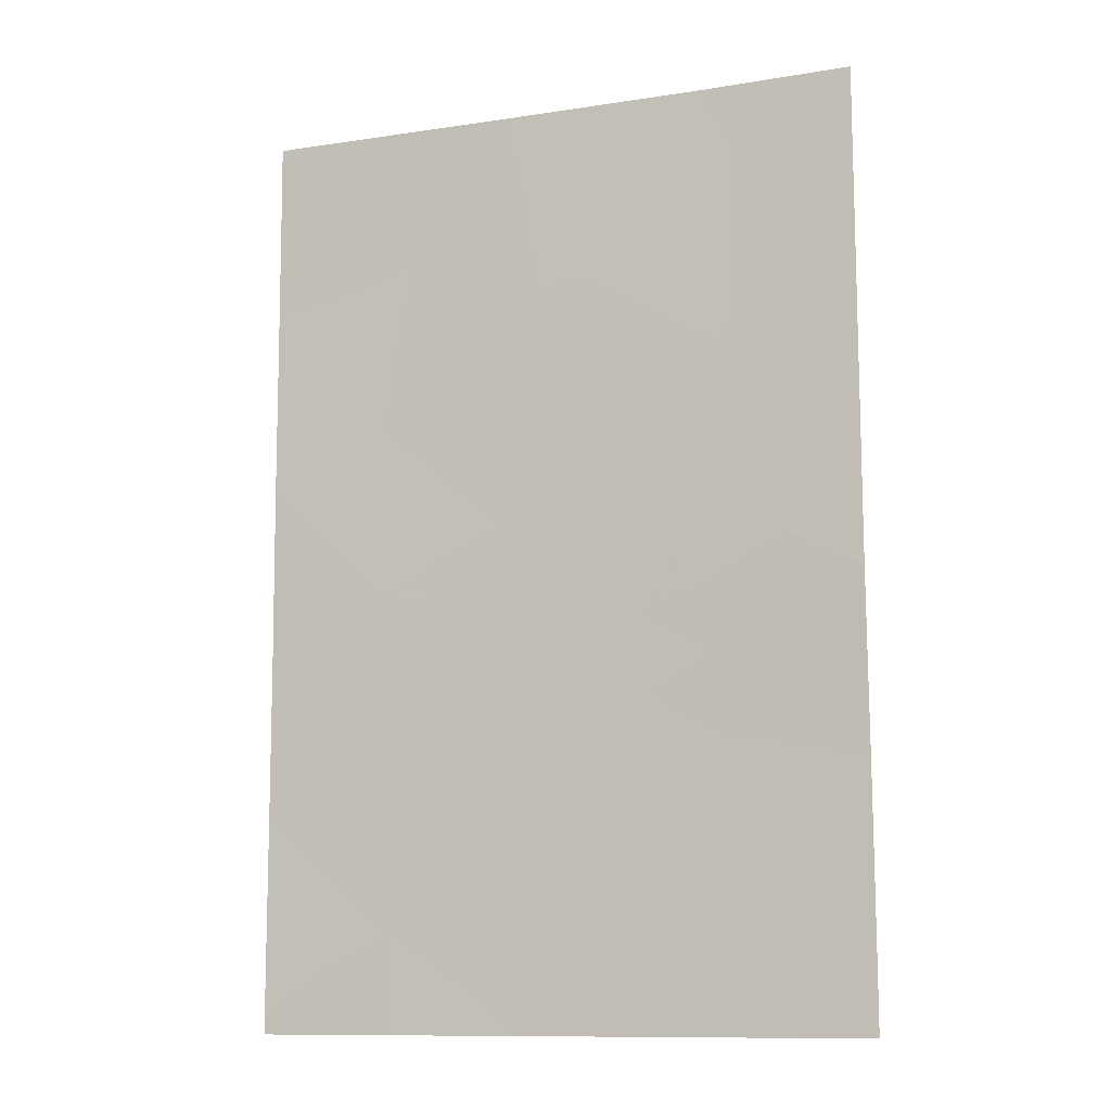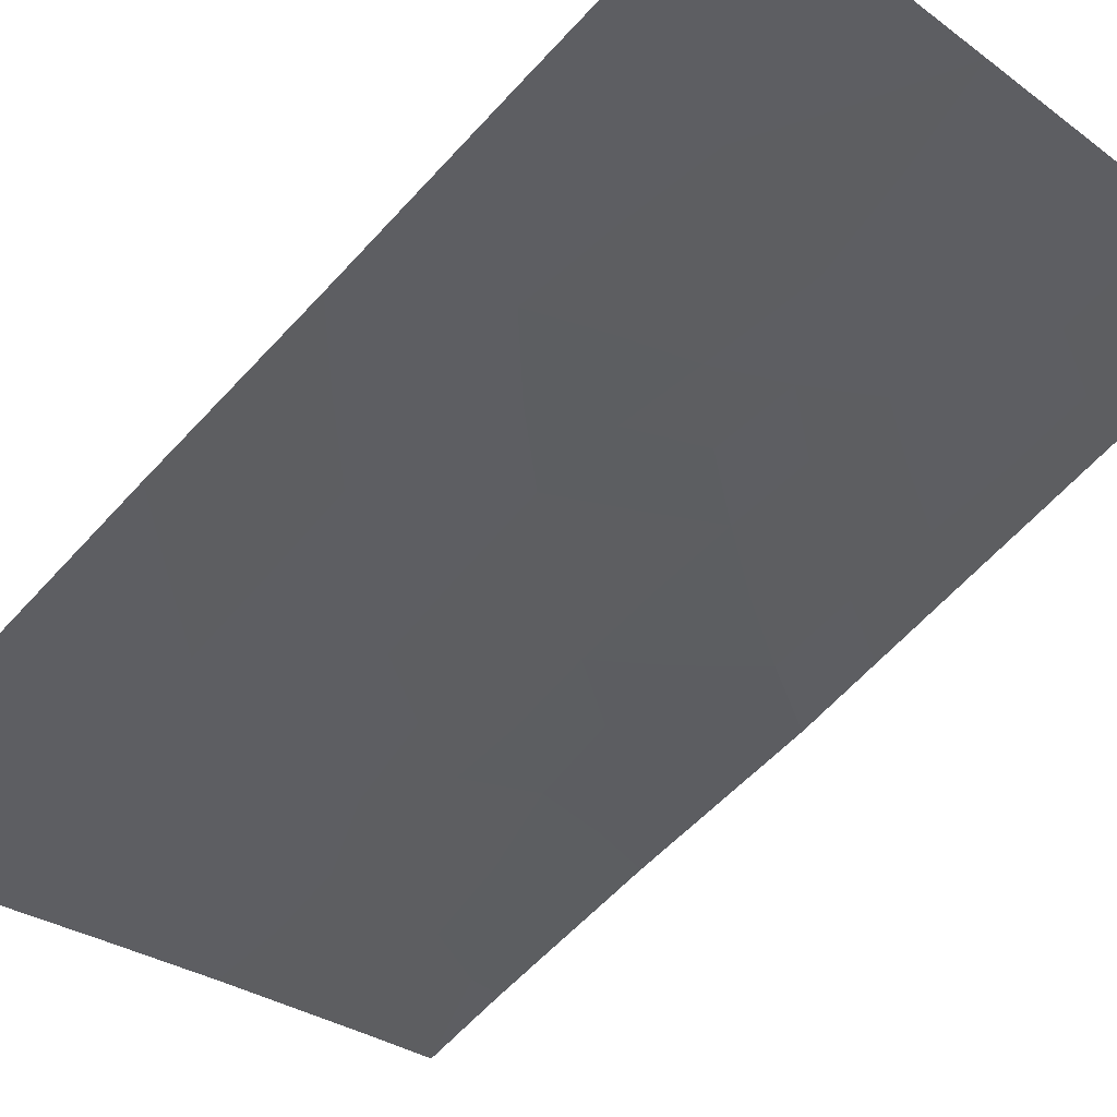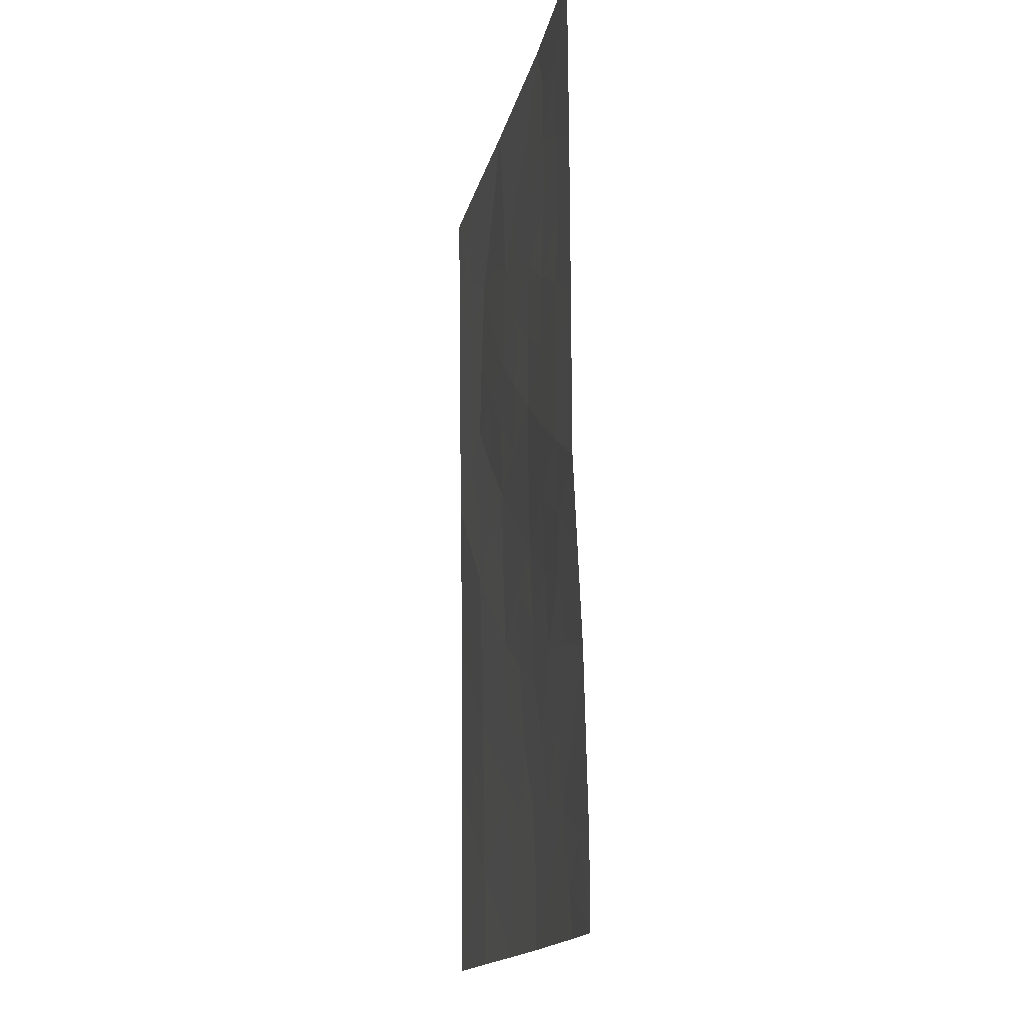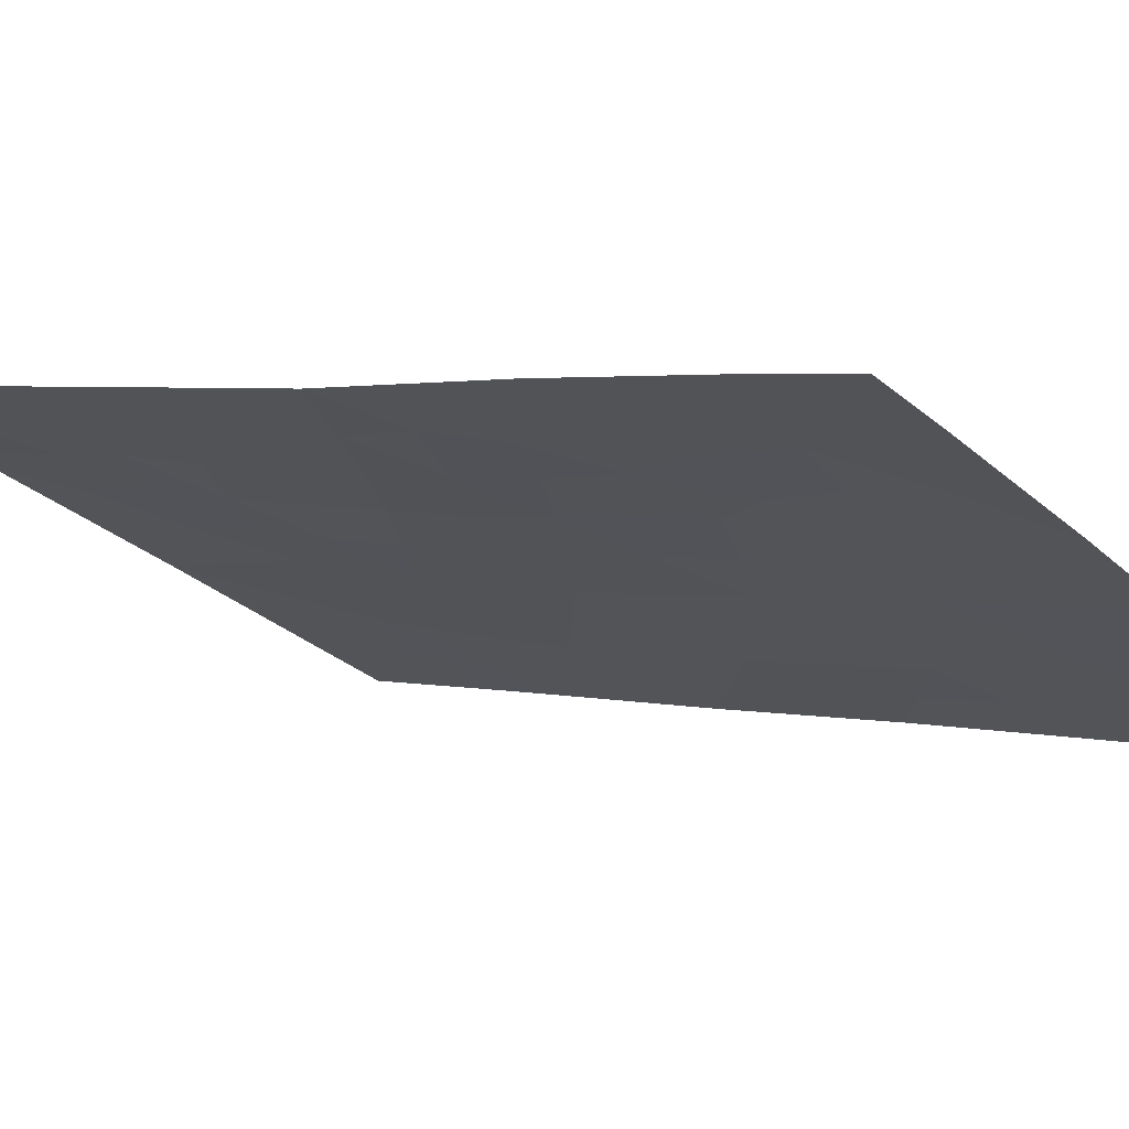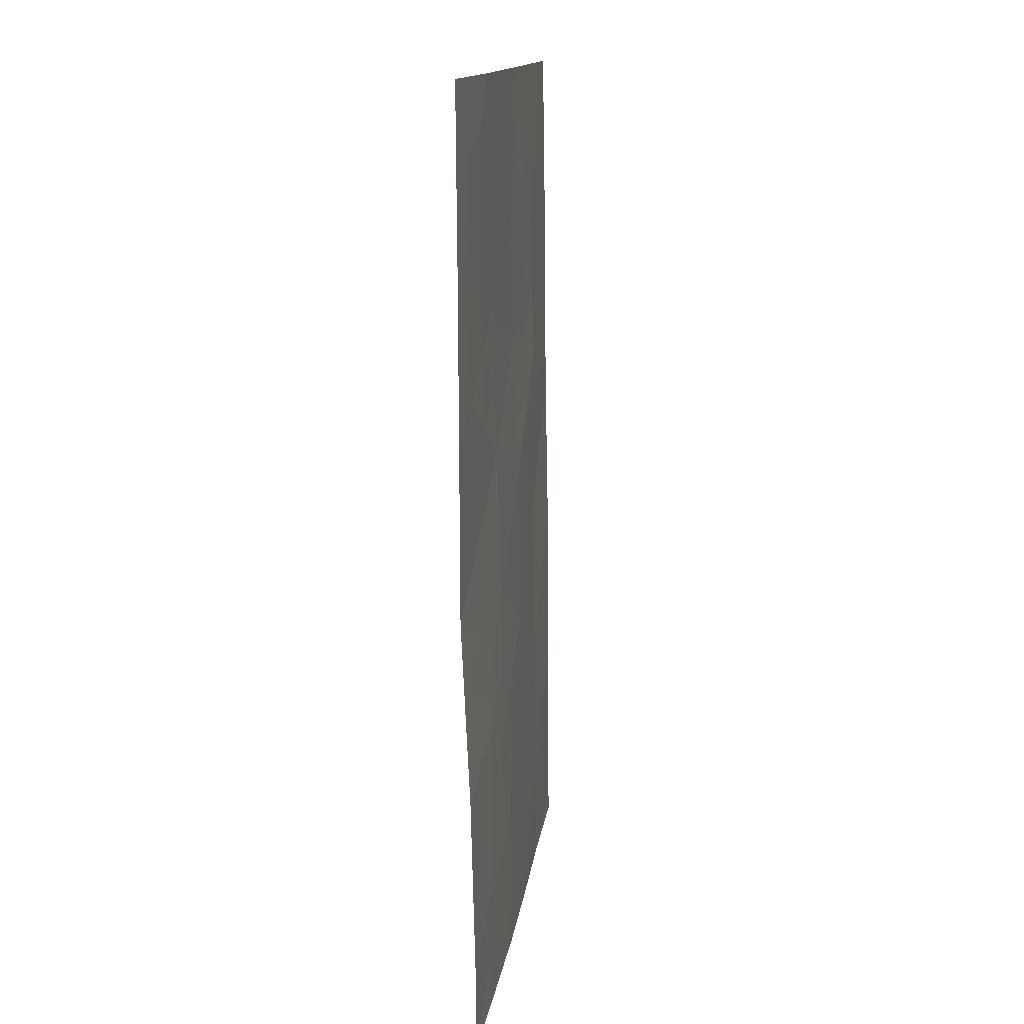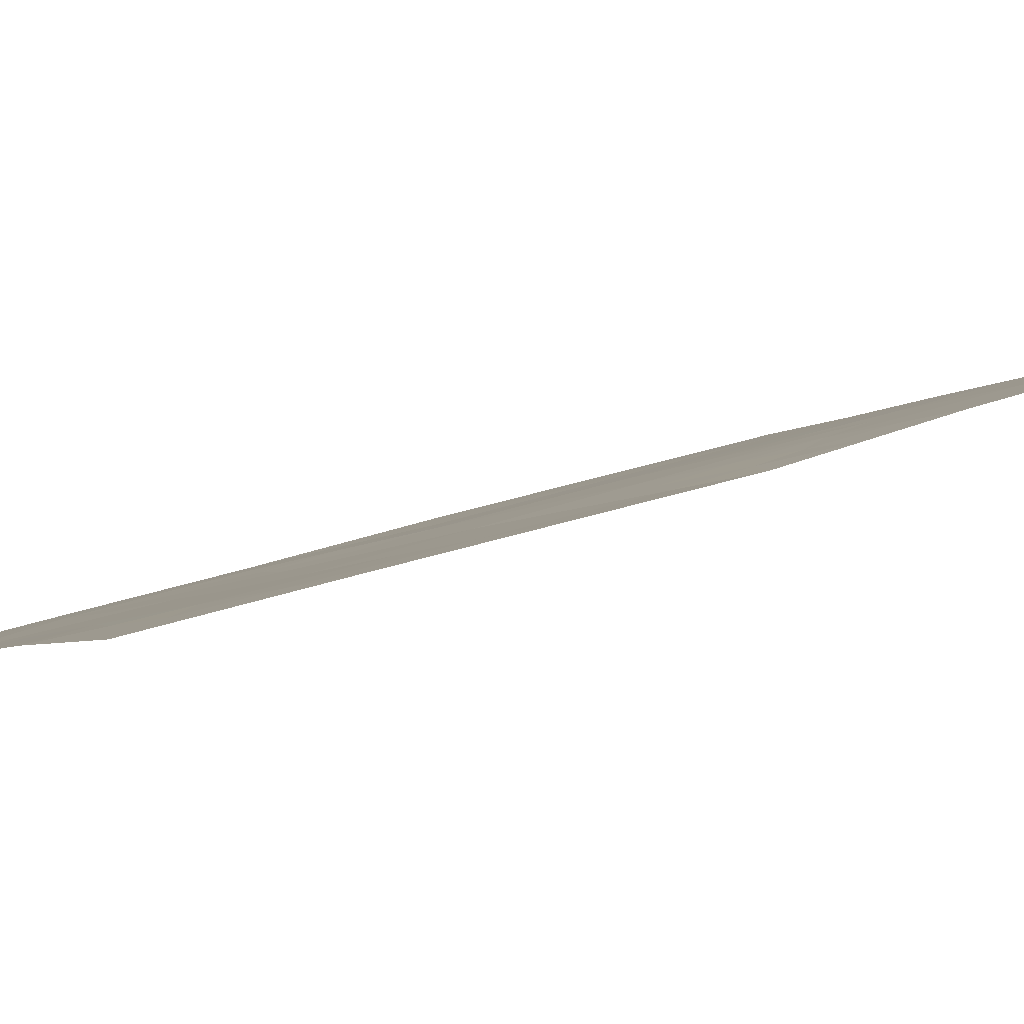
<metadata>
{"format":"obj","ext":"obj","renderer":"f3d","projection":"perspective","resolution":1024,"background":"white","views":[{"elev":-11.3,"azim":-134.4,"up":"+Y"},{"elev":-63.6,"azim":137.9,"up":"+Z"},{"elev":-15.8,"azim":-76.4,"up":"+Y"},{"elev":3.9,"azim":-48.5,"up":"+Z"},{"elev":14.0,"azim":-57.2,"up":"+Y"},{"elev":23.0,"azim":-122.2,"up":"+Z"}]}
</metadata>
<code>
v 17.46 41.37 63.34
v 22.17 42.8 61.11
v 20.67 43.61 61.78
v 19.2 44.48 62.47
v 17.68 39.74 63.28
v 20.62 38 61.88
v 14.89 41.27 64.51
v 19.09 42.3 62.55
v 16.7 50 63.58
v 19.02 40.22 62.62
v 17.71 38 63.29
v 18.92 46.36 62.54
v 14.83 47.76 64.41
v 16.33 48.51 63.74
v 20.7 45.91 61.76
v 14.92 39.1 64.56
v 22.14 45.15 61.07
v 17.18 47.04 63.34
v 20.35 48.09 61.91
v 22.18 38 61.14
v 22.18 38.24 61.13
v 22.17 40.73 61.12
v 22.11 50 61.02
v 15.8 38 64.17
v 22.13 47.59 61.05
v 14.92 38 64.56
v 14.83 50 64.4
v 17.38 45.15 63.28
v 19.09 50 62.46
v 20.6 41.4 61.85
v 15.61 46.14 64.07
v 16.56 41.61 63.74
v 14.84 45.7 64.42
v 14.84 43.6 64.42
v 19.04 38 62.65
v 16.14 39.54 63.99
v 17.46 43.17 63.29
v 20.58 39.25 61.88
v 15.73 44.1 64.01
v 15.54 40.38 64.25
v 15.64 41.47 64.16
v 16.27 40.56 63.9
v 17.08 40.61 63.53
v 16.91 39.67 63.64
v 19.97 44.07 62.11
v 19.89 42.93 62.16
v 19.16 43.4 62.51
v 18.33 38.92 62.98
v 18.38 38 62.97
v 17.63 38.84 63.32
v 18.09 40.68 63.06
v 18.38 39.79 62.94
v 14.83 48.88 64.41
v 15.58 49.14 64.07
v 15.53 48.13 64.1
v 15.36 39.16 64.36
v 14.91 40.19 64.53
v 22.15 43.98 61.09
v 21.4 43.21 61.45
v 21.42 44.37 61.42
v 15.53 47.1 64.1
v 16.29 47.5 63.76
v 21.4 38 61.51
v 21.53 38.2 61.44
v 21.37 39.95 61.51
v 22.18 39.49 61.13
v 21.4 38.84 61.5
v 21.08 50 61.51
v 21.42 49.32 61.36
v 21.16 48.6 61.5
v 20.6 49.15 61.76
v 22.12 48.69 61.04
v 21.29 47.78 61.46
v 17.9 50 63.02
v 18.23 49.31 62.86
v 17.24 49.09 63.33
v 15.92 38.6 64.11
v 15.77 50 63.99
v 16.33 49.33 63.74
v 18.29 44.8 62.88
v 18.17 45.72 62.9
v 19.09 45.44 62.49
v 19.38 48.07 62.34
v 18.86 48.83 62.57
v 19.71 49.02 62.19
v 20.58 40.34 61.87
v 21.38 41.04 61.49
v 18.27 41.75 62.95
v 17.41 42.17 63.34
v 18.29 42.76 62.91
v 19.83 38 62.27
v 19.81 38.68 62.27
v 22.17 41.77 61.12
v 21.39 42.1 61.48
v 19.84 41.83 62.2
v 20.63 42.48 61.82
v 19.81 40.77 62.24
v 19.03 41.24 62.6
v 19.91 50 62.07
v 16.65 42.63 63.66
v 18.33 43.81 62.88
v 17.44 44.18 63.27
v 14.84 44.65 64.42
v 18.7 47.63 62.65
v 18.05 46.66 62.95
v 17.94 47.56 63
v 16.84 38.77 63.68
v 22.14 46.37 61.06
v 21.44 45.56 61.41
v 21.4 46.72 61.41
v 19.05 39.2 62.63
v 14.87 42.44 64.47
v 15.69 43.14 64.06
v 19.8 39.72 62.26
v 14.84 46.73 64.41
v 17.29 46.11 63.31
v 16.75 38 63.73
v 17.14 47.99 63.37
v 18.02 48.46 62.96
v 16.51 45.61 63.67
v 16.41 46.57 63.7
v 20.72 44.78 61.75
v 19.84 46.15 62.14
v 19.64 47.14 62.22
v 20.56 46.97 61.82
v 15.69 45.11 64.03
v 16.6 43.59 63.65
v 16.58 44.6 63.64
v 19.97 45.17 62.1
v 15.89 42.4 64
f 40 41 42
f 43 44 42
f 45 46 47
f 48 49 50
f 53 54 55
f 40 56 57
f 58 59 60
f 61 55 62
f 6 64 63
f 65 66 67
f 21 64 67
f 1 51 43
f 69 70 71
f 72 73 70
f 74 75 76
f 24 26 77
f 78 79 54
f 80 81 82
f 83 84 85
f 65 86 87
f 88 89 90
f 91 35 92
f 93 87 94
f 95 46 96
f 95 97 98
f 99 71 85
f 101 102 80
f 103 33 126
f 104 105 106
f 107 44 50
f 79 76 14
f 108 109 110
f 111 48 52
f 47 90 101
f 112 130 41
f 111 114 92
f 13 61 115
f 105 81 116
f 107 117 77
f 96 59 94
f 118 119 106
f 97 86 114
f 98 51 88
f 116 120 121
f 84 119 75
f 60 122 109
f 123 124 125
f 124 104 83
f 62 118 18
f 113 100 130
f 125 73 110
f 128 126 120
f 127 128 102
f 82 123 129
f 129 122 45
f 36 40 42
f 40 7 41
f 42 41 32
f 32 43 42
f 43 5 44
f 42 44 36
f 4 45 47
f 45 3 46
f 47 46 8
f 5 48 50
f 48 35 49
f 50 49 11
f 5 51 52
f 52 51 10
f 13 53 55
f 53 27 54
f 55 54 14
f 7 40 57
f 40 36 56
f 57 56 16
f 17 58 60
f 58 2 59
f 60 59 3
f 121 61 62
f 61 13 55
f 62 55 14
f 21 20 64
f 63 64 20
f 38 65 67
f 65 22 66
f 67 66 21
f 64 6 67
f 38 67 6
f 32 1 43
f 43 51 5
f 68 23 69
f 72 69 23
f 68 69 71
f 69 72 70
f 71 70 19
f 72 25 73
f 70 73 19
f 9 74 76
f 74 29 75
f 56 36 77
f 27 78 54
f 78 9 79
f 54 79 14
f 4 80 82
f 80 28 81
f 82 81 12
f 19 83 85
f 83 104 84
f 85 84 29
f 22 65 87
f 65 38 86
f 87 86 30
f 8 88 90
f 88 1 89
f 90 89 37
f 6 92 38
f 92 6 91
f 2 93 94
f 93 22 87
f 94 87 30
f 30 95 96
f 95 8 46
f 96 46 3
f 8 95 98
f 95 30 97
f 98 97 10
f 29 99 85
f 99 68 71
f 85 71 19
f 37 89 100
f 4 101 80
f 101 37 102
f 80 102 28
f 34 103 39
f 126 39 103
f 104 12 105
f 106 105 18
f 11 107 50
f 107 36 44
f 50 44 5
f 79 9 76
f 25 108 110
f 108 17 109
f 110 109 15
f 10 111 52
f 111 35 48
f 52 48 5
f 4 47 101
f 47 8 90
f 101 90 37
f 7 112 41
f 112 34 113
f 41 130 32
f 34 39 113
f 35 111 92
f 111 10 114
f 92 114 38
f 115 61 31
f 18 105 116
f 105 12 81
f 116 81 28
f 36 107 77
f 107 11 117
f 30 96 94
f 96 3 59
f 94 59 2
f 76 118 14
f 18 118 106
f 118 76 119
f 106 119 104
f 10 97 114
f 97 30 86
f 114 86 38
f 8 98 88
f 98 10 51
f 88 51 1
f 18 116 121
f 116 28 120
f 121 120 31
f 29 84 75
f 84 104 119
f 75 119 76
f 17 60 109
f 60 3 122
f 109 122 15
f 15 123 125
f 123 12 124
f 125 124 19
f 19 124 83
f 124 12 104
f 31 61 121
f 62 14 118
f 121 62 18
f 31 126 33
f 39 127 113
f 127 37 100
f 130 100 32
f 15 125 110
f 125 19 73
f 110 73 25
f 28 128 120
f 128 39 126
f 120 126 31
f 37 127 102
f 127 39 128
f 102 128 28
f 4 82 129
f 82 12 123
f 129 123 15
f 4 129 45
f 129 15 122
f 45 122 3
f 115 31 33
f 89 1 32
f 100 89 32
f 112 113 130
f 127 100 113
f 77 117 24
f 56 77 26
f 56 26 16

</code>
